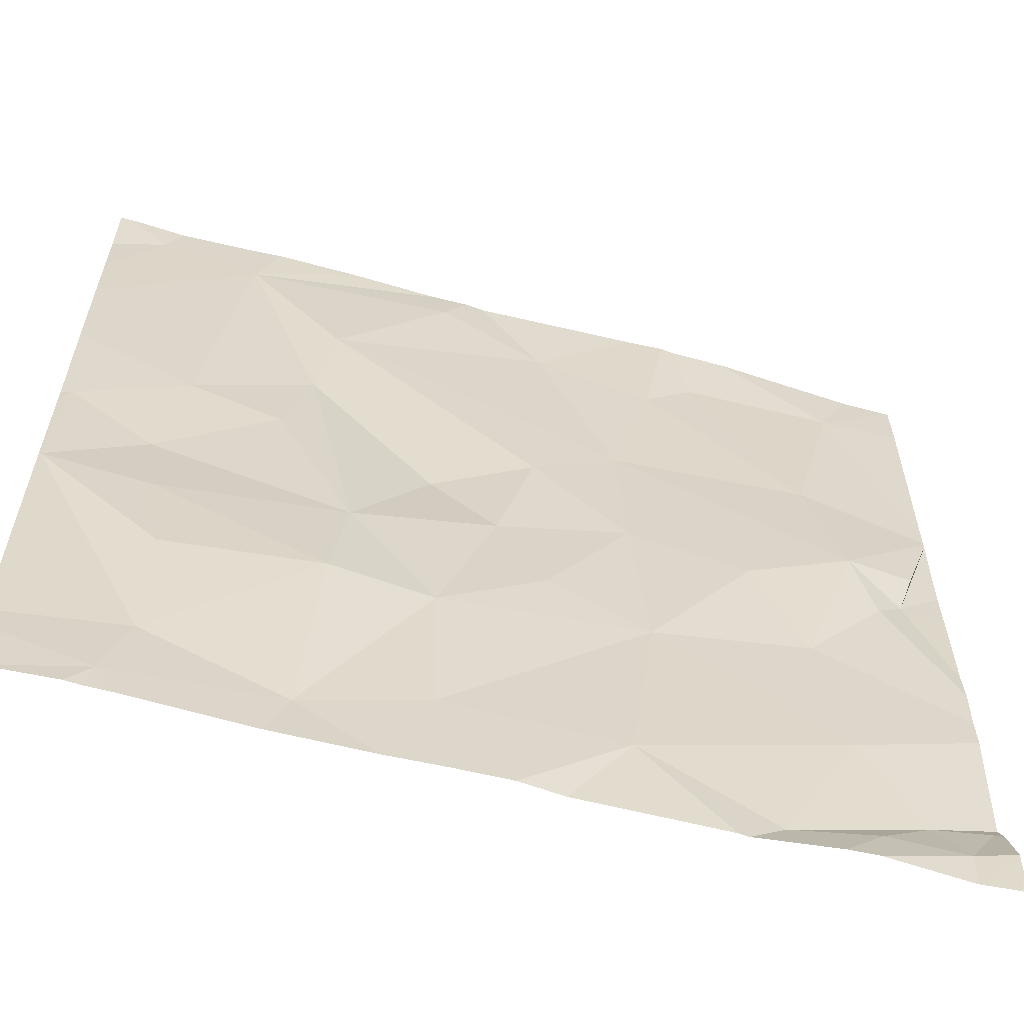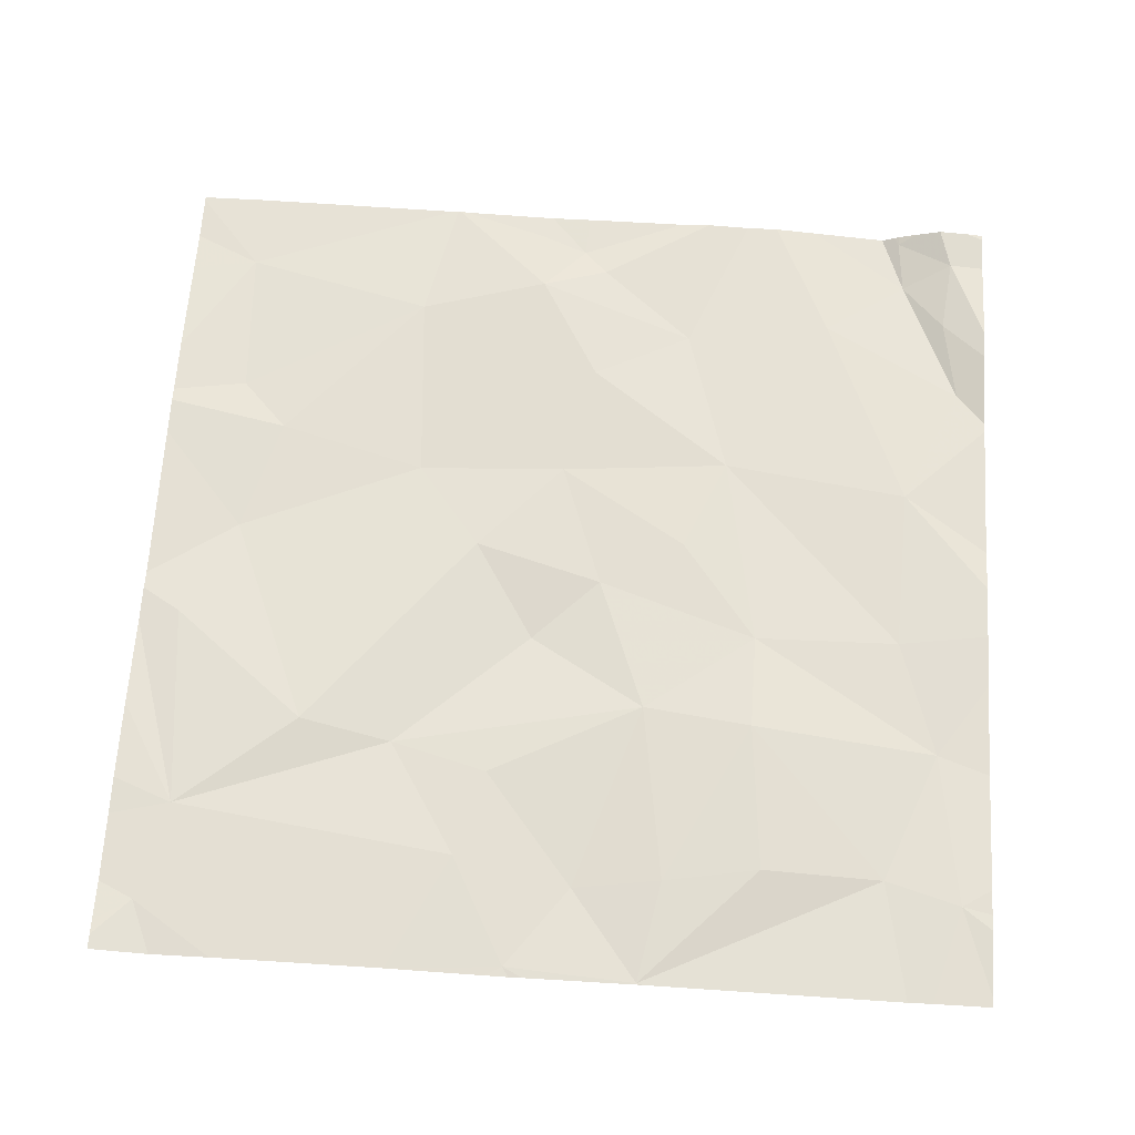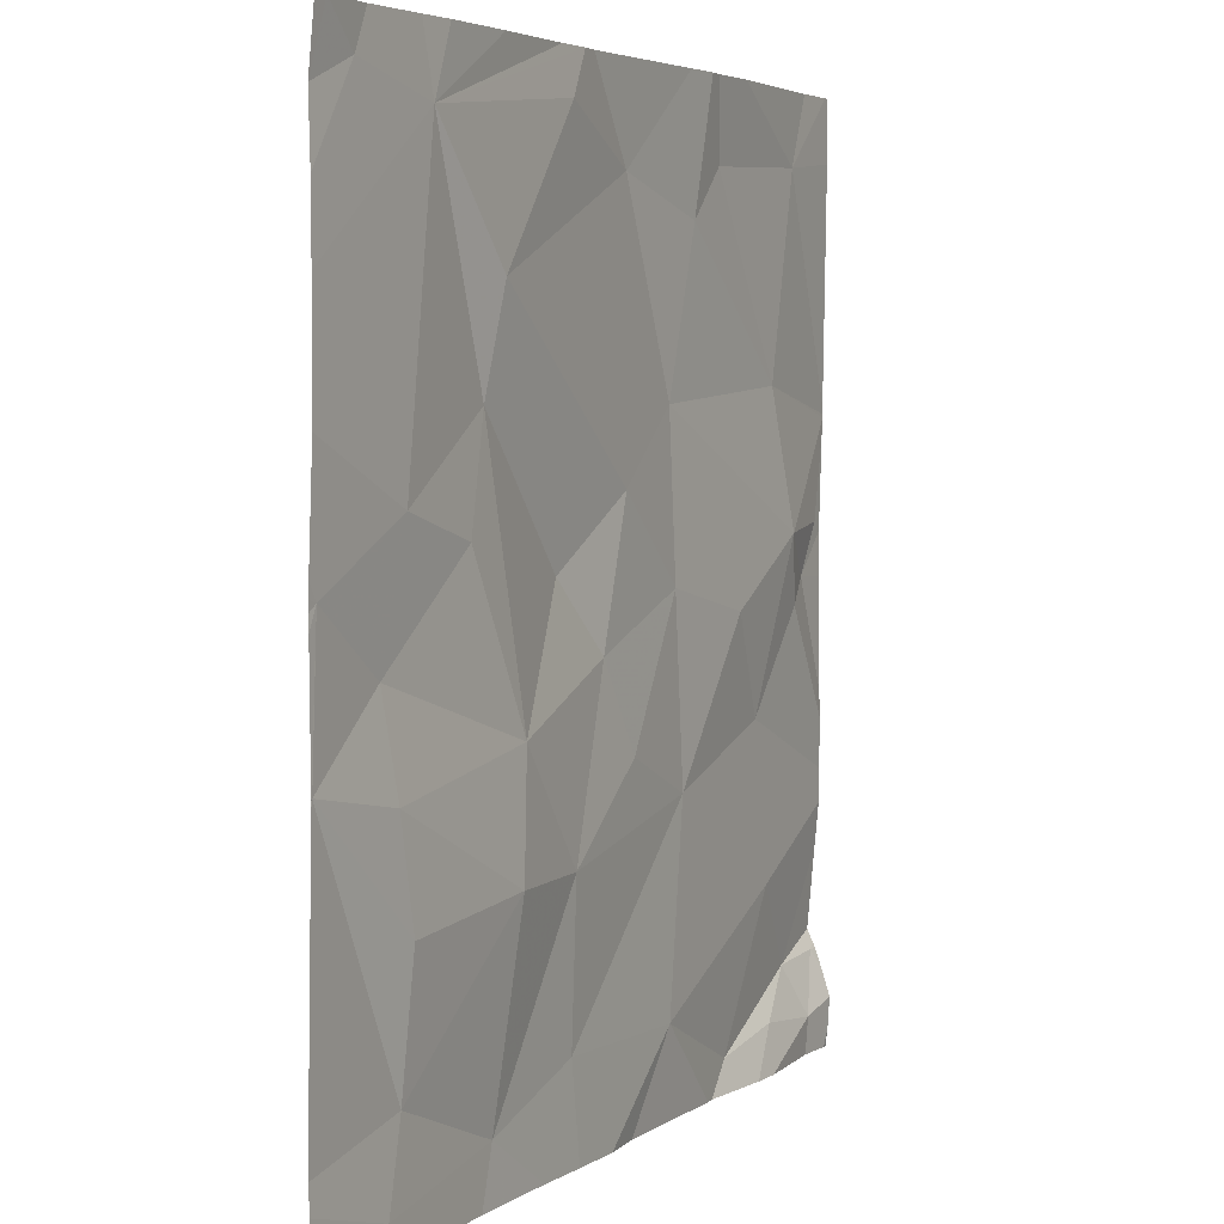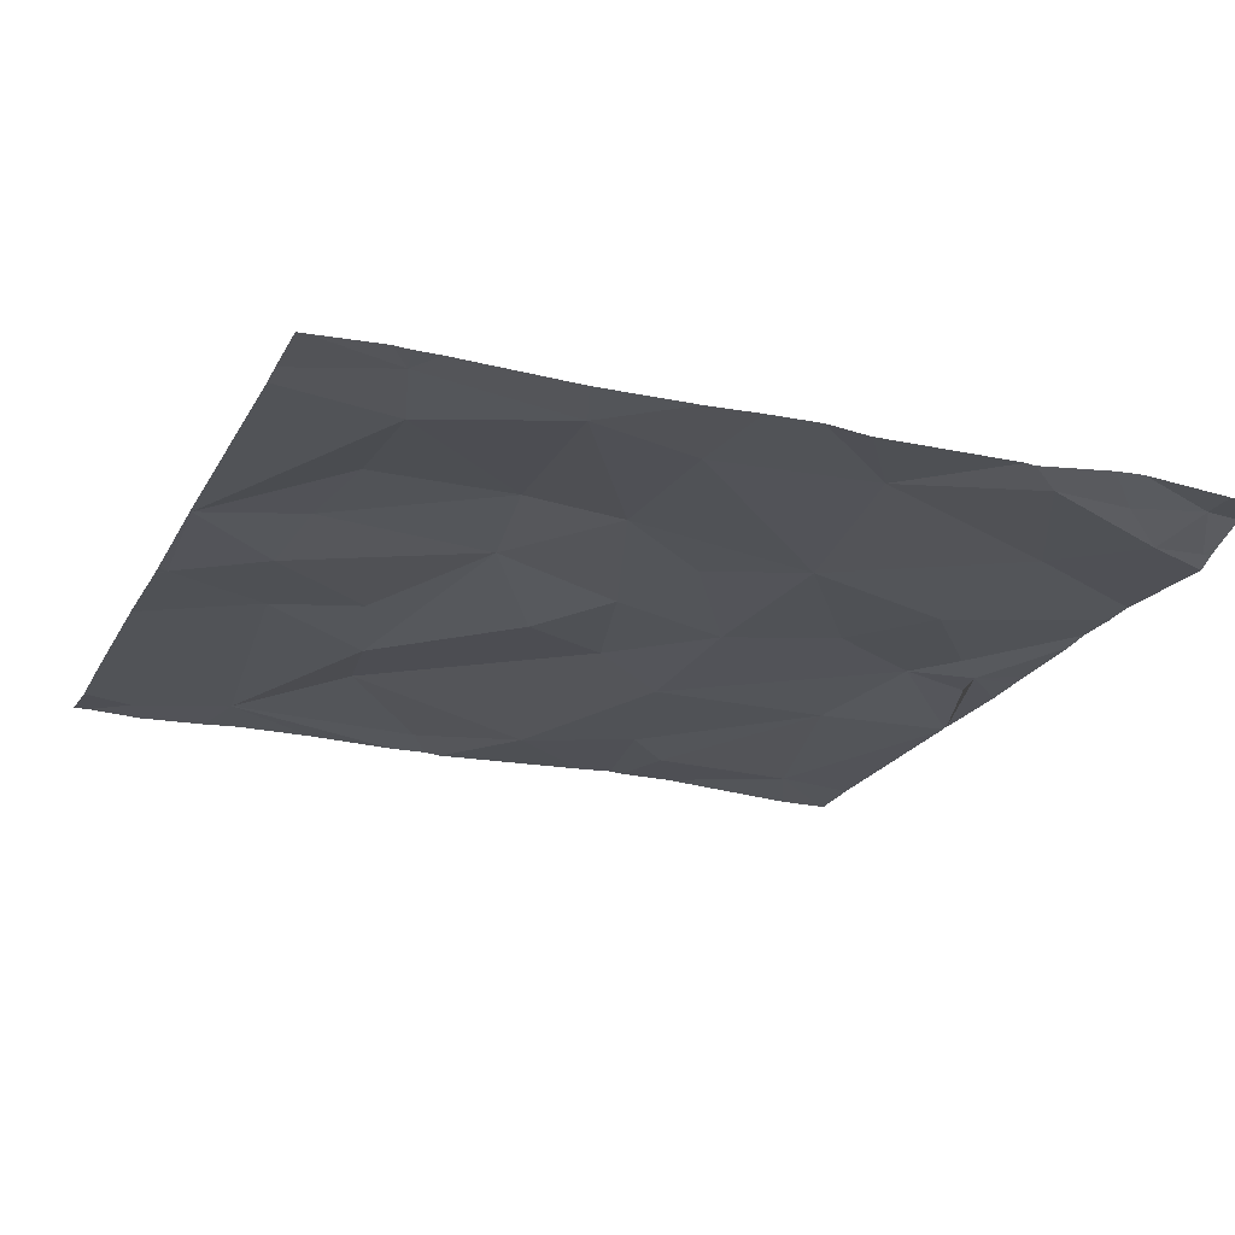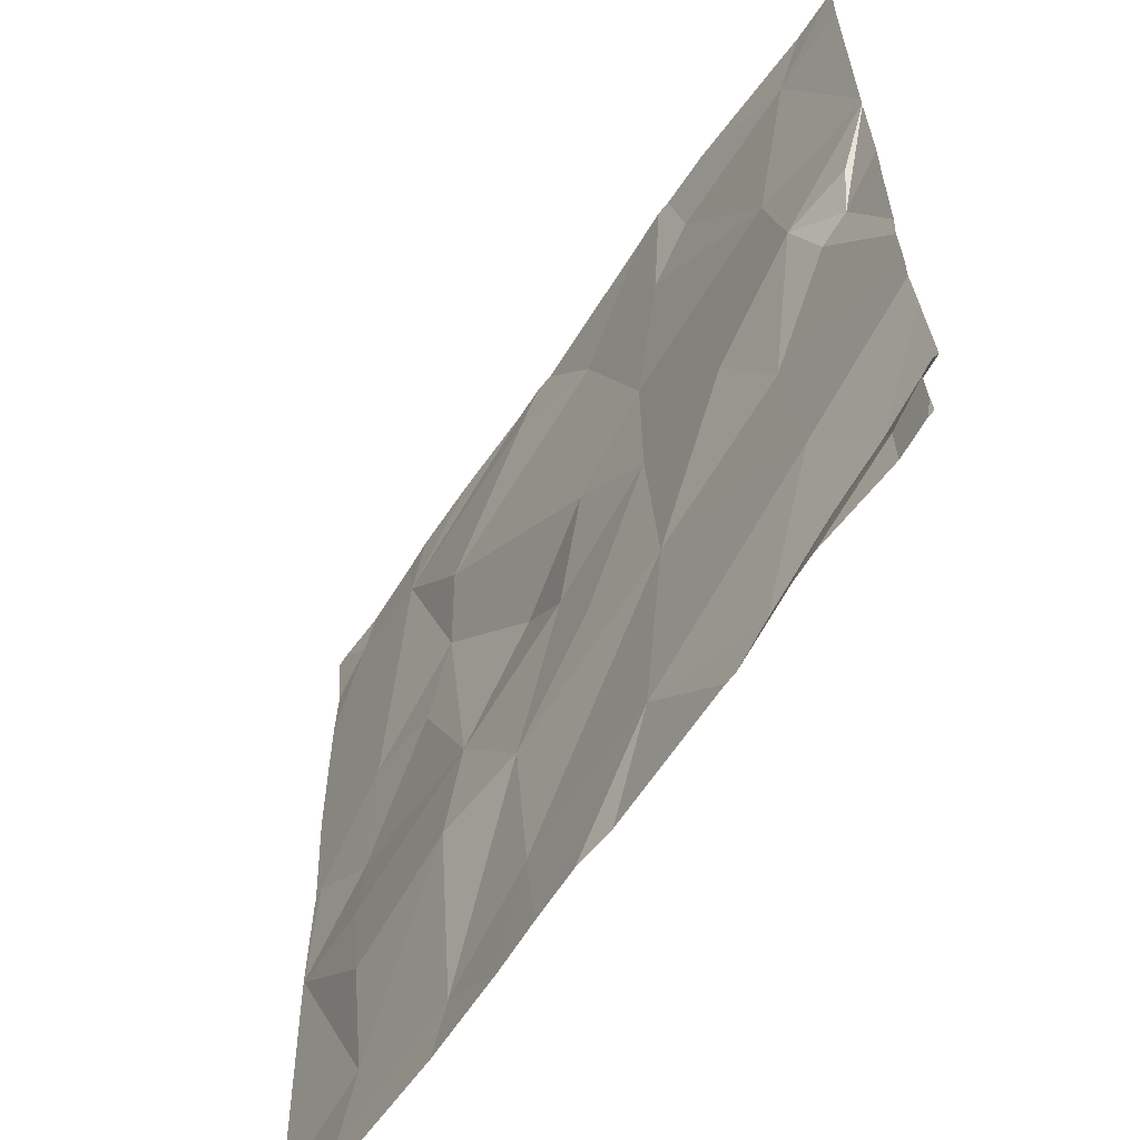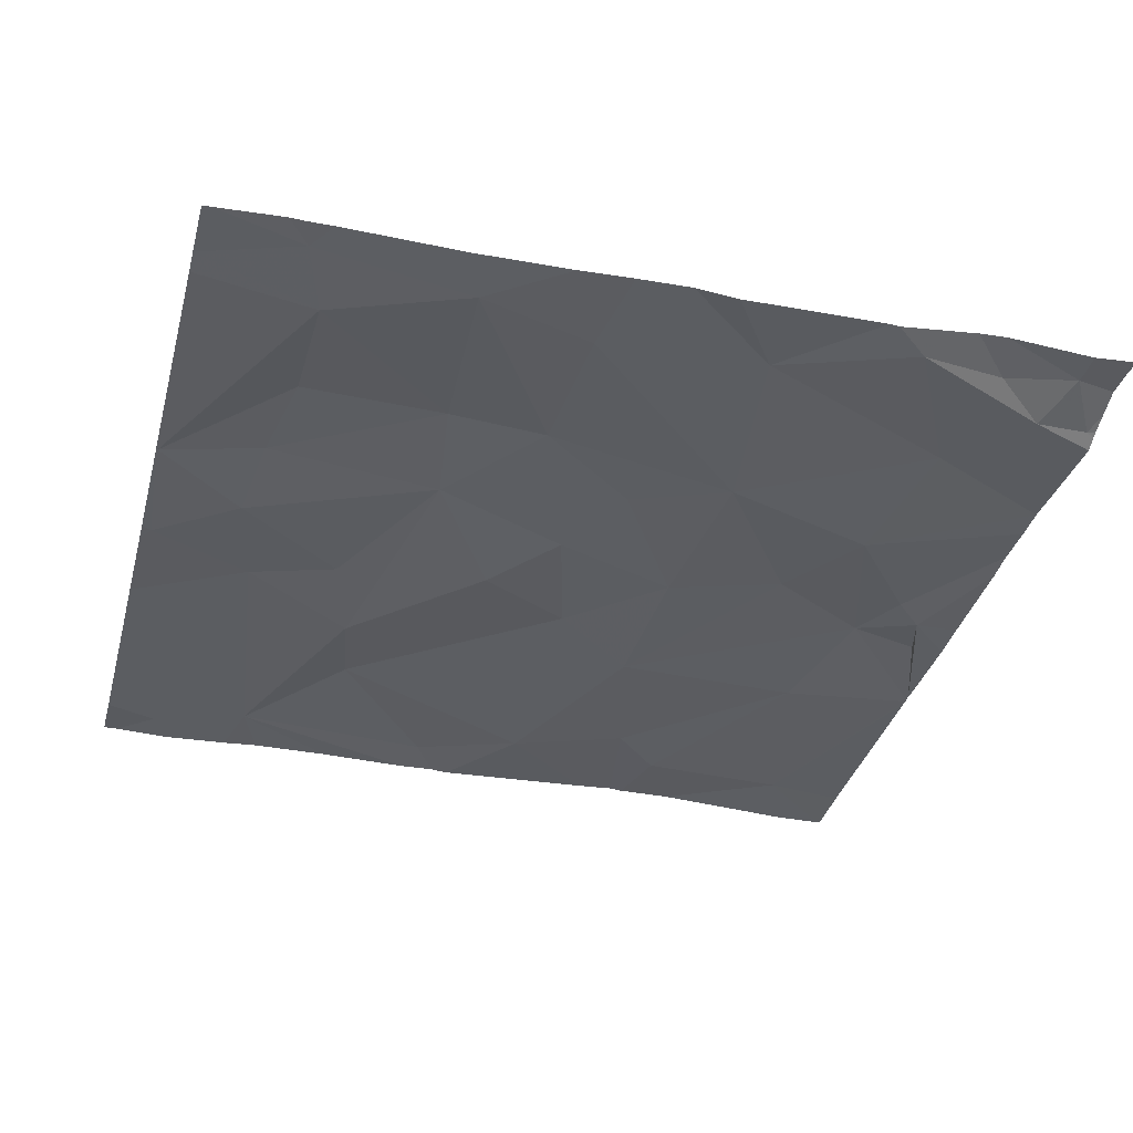
<metadata>
{"format":"obj","ext":"obj","renderer":"f3d","projection":"perspective","resolution":1024,"background":"white","views":[{"elev":-61.0,"azim":-15.9,"up":"+Y"},{"elev":64.2,"azim":-86.4,"up":"+Z"},{"elev":4.6,"azim":-63.7,"up":"+Y"},{"elev":-23.1,"azim":-22.1,"up":"+Z"},{"elev":-60.5,"azim":56.3,"up":"+Y"},{"elev":-36.5,"azim":-14.7,"up":"+Z"}]}
</metadata>
<code>
v -140.1 217.6 483.2
v -140.5 217.5 483.2
v -140.4 217.7 483.2
v -138.8 218 483.2
v -138.8 218.1 483.2
v -140.4 219.4 483.2
v -139.9 217.7 483.2
v -139 217.6 483.2
v -138.9 217.6 483.2
v -138.8 217.5 483.3
v -140.5 219.4 483.2
v -139.2 217.5 483.2
v -139.8 219.4 483.3
v -140.1 219.4 483.3
v -139.5 217.6 483.3
v -139.3 217.5 483.2
v -138.8 217.7 483.2
v -139.3 219.4 483.3
v -139.4 219.4 483.3
v -138.8 219.4 483.3
v -139.2 219.4 483.3
v -139.6 217.5 483.2
v -140.4 218 483.3
v -140.1 218 483.3
v -140.7 218.2 483.2
v -140 218.2 483.3
v -139.9 218 483.3
v -140.5 218.4 483.2
v -140.4 218.2 483.2
v -139.7 218.3 483.2
v -139.4 218.1 483.3
v -139 217.8 483.2
v -138.8 217.9 483.2
v -139.3 217.5 483.2
v -140.2 217.5 483.2
v -139.7 217.5 483.2
v -138.8 217.7 483.2
v -139.6 218.2 483.3
v -139.2 218.4 483.3
v -139.1 218.2 483.2
v -138.9 218.4 483.3
v -140.6 218.5 483.2
v -138.8 217.7 483.2
v -139.5 218.4 483.3
v -140.4 217.5 483.2
v -139 217.5 483.3
v -138.9 218.4 483.2
v -139.7 218.6 483.3
v -139.9 218.5 483.2
v -140.1 219 483.3
v -140.2 218.8 483.2
v -139.9 219.4 483.3
v -140.2 218.6 483.2
v -140.4 218.6 483.2
v -139 218.5 483.3
v -139.2 217.5 483.3
v -138.8 218.5 483.3
v -139.1 217.5 483.3
v -139.8 217.5 483.2
v -139.5 218.8 483.2
v -138.8 217.6 483.3
v -140.3 219.2 483.3
v -139 218.8 483.3
v -138.8 217.6 483.3
v -138.9 219.2 483.3
v -139.4 219.1 483.3
v -139.9 217.5 483.2
v -140.5 219.3 483.2
v -138.8 217.5 483.3
v -139.9 219.3 483.3
v -139.6 219.2 483.2
v -139.3 219.2 483.3
v -140.6 217.5 483.2
v -139 219.4 483.3
v -140.7 217.6 483.2
v -140.6 219.4 483.2
v -140.7 218.2 483.2
v -140.7 217.6 483.2
v -140.7 218.2 483.2
v -140.7 218.2 483.2
v -140.7 218.4 483.2
v -140.7 218.5 483.2
v -140.7 218.5 483.2
v -140.7 218.7 483.2
v -140.7 218.5 483.2
v -140.7 219 483.2
v -140.7 219.1 483.2
v -140.7 219.2 483.2
v -138.8 218 483.2
v -138.8 218.4 483.2
v -138.8 218.2 483.2
v -138.8 217.7 483.2
v -138.8 218.7 483.2
v -138.8 218.7 483.2
v -138.8 218.7 483.2
v -138.8 218.7 483.2
v -138.8 218.8 483.2
v -138.8 218.5 483.2
v -138.8 218.4 483.2
v -138.8 219.2 483.3
v -138.9 217.5 483.3
v -140.5 217.5 483.2
v -140.5 217.5 483.2
v -138.8 217.5 483.3
v -140.7 217.5 483.2
v -138.8 217.5 483.3
v -138.8 217.5 483.3
v -139.3 219.4 483.3
v -139.8 219.4 483.3
v -140.3 219.4 483.3
v -140.6 219.4 483.2
v -140.7 219.4 483.2
v -138.8 219.4 483.3
v -138.9 219.4 483.3
f 2 1 3
f 92 17 61
f 7 1 67
f 9 8 10
f 46 8 58
f 9 12 8
f 110 62 14
f 17 10 64
f 109 71 19
f 34 15 16
f 58 12 56
f 35 2 45
f 108 72 21
f 69 64 104
f 106 69 107
f 18 66 72
f 23 3 24
f 3 25 77
f 26 24 27
f 29 28 25
f 30 26 27
f 27 7 31
f 32 31 15
f 43 17 37
f 3 1 24
f 91 47 5
f 32 9 33
f 27 38 30
f 27 24 1
f 3 23 25
f 39 31 40
f 28 29 26
f 31 32 40
f 15 31 7
f 5 40 89
f 29 23 24
f 80 42 81
f 104 64 101
f 40 32 4
f 31 38 27
f 15 7 59
f 44 38 31
f 19 71 66
f 1 7 27
f 103 2 73
f 75 3 78
f 32 15 12
f 29 25 23
f 26 29 24
f 9 10 17
f 102 2 103
f 9 32 12
f 49 48 50
f 50 51 49
f 90 47 91
f 53 26 51
f 49 30 48
f 54 28 53
f 55 57 93
f 48 60 50
f 26 49 51
f 42 54 84
f 54 53 51
f 62 54 51
f 84 62 86
f 55 63 60
f 63 55 94
f 93 47 96
f 65 63 95
f 42 28 54
f 44 60 48
f 30 44 48
f 63 66 60
f 39 55 60
f 47 57 55
f 44 39 60
f 76 68 111
f 89 40 4
f 41 47 55
f 41 55 40
f 30 38 44
f 28 42 25
f 49 26 30
f 44 31 39
f 40 55 39
f 26 53 28
f 101 10 46
f 47 41 5
f 45 2 102
f 68 62 6
f 62 70 13
f 19 66 18
f 18 72 108
f 62 50 70
f 13 71 109
f 86 68 87
f 65 72 63
f 50 62 51
f 72 65 21
f 66 71 60
f 14 62 52
f 35 1 2
f 60 71 50
f 72 66 63
f 70 50 71
f 36 15 59
f 73 75 105
f 5 41 40
f 52 62 13
f 75 2 3
f 13 70 71
f 4 32 33
f 77 25 79
f 78 3 77
f 22 15 36
f 79 25 80
f 33 9 43
f 37 17 92
f 80 25 42
f 81 42 82
f 82 42 83
f 43 9 17
f 83 42 85
f 16 15 22
f 84 54 62
f 85 42 84
f 11 68 6
f 34 12 15
f 86 62 68
f 6 62 110
f 61 17 64
f 64 10 101
f 87 68 88
f 88 68 76
f 56 12 34
f 58 8 12
f 93 57 47
f 94 55 93
f 74 65 114
f 95 63 94
f 46 10 8
f 96 47 98
f 97 65 95
f 59 7 67
f 98 47 99
f 67 1 35
f 99 47 90
f 21 65 74
f 100 65 97
f 20 100 113
f 73 2 75
f 20 65 100
f 107 69 104
f 111 68 11
f 112 88 76
f 114 65 20

</code>
